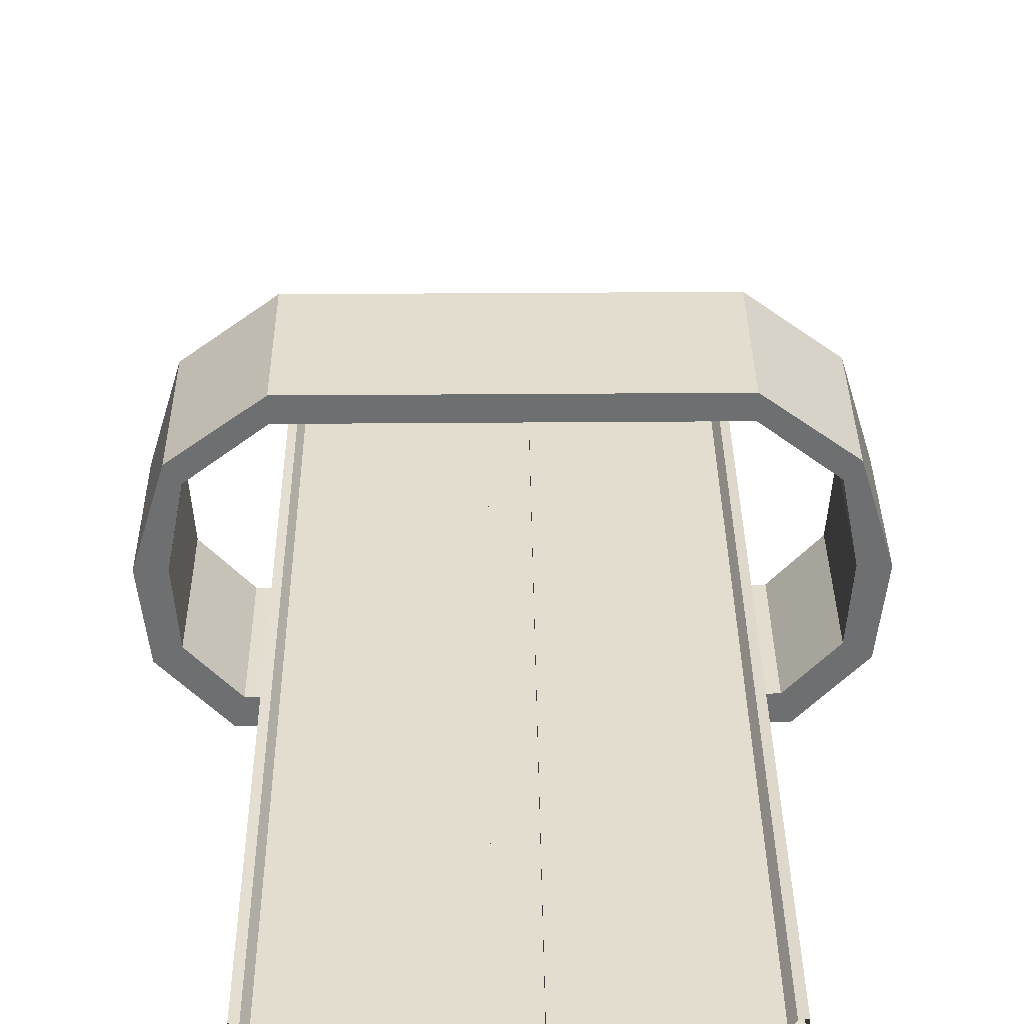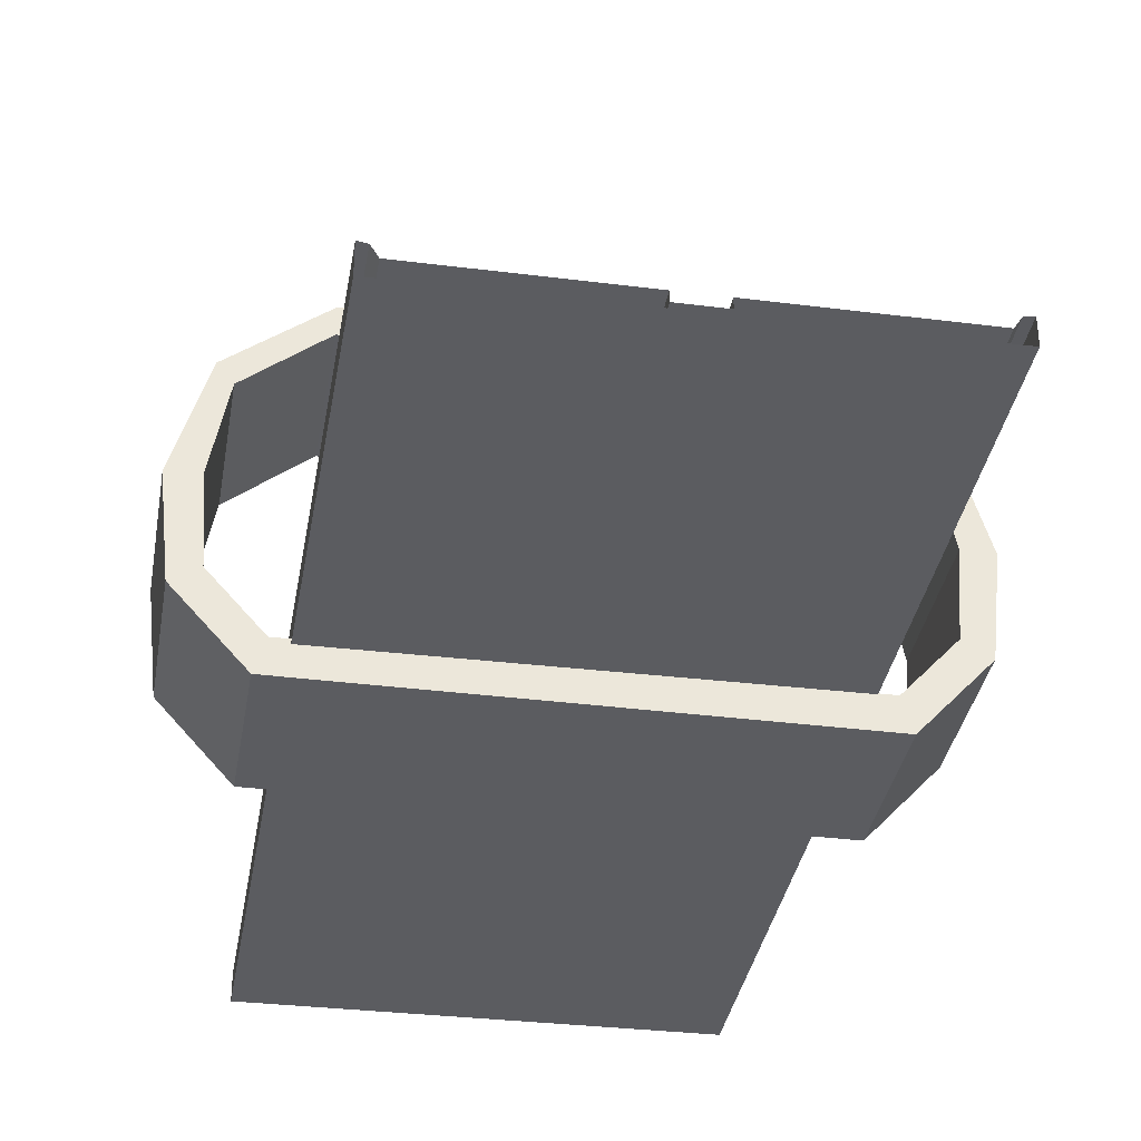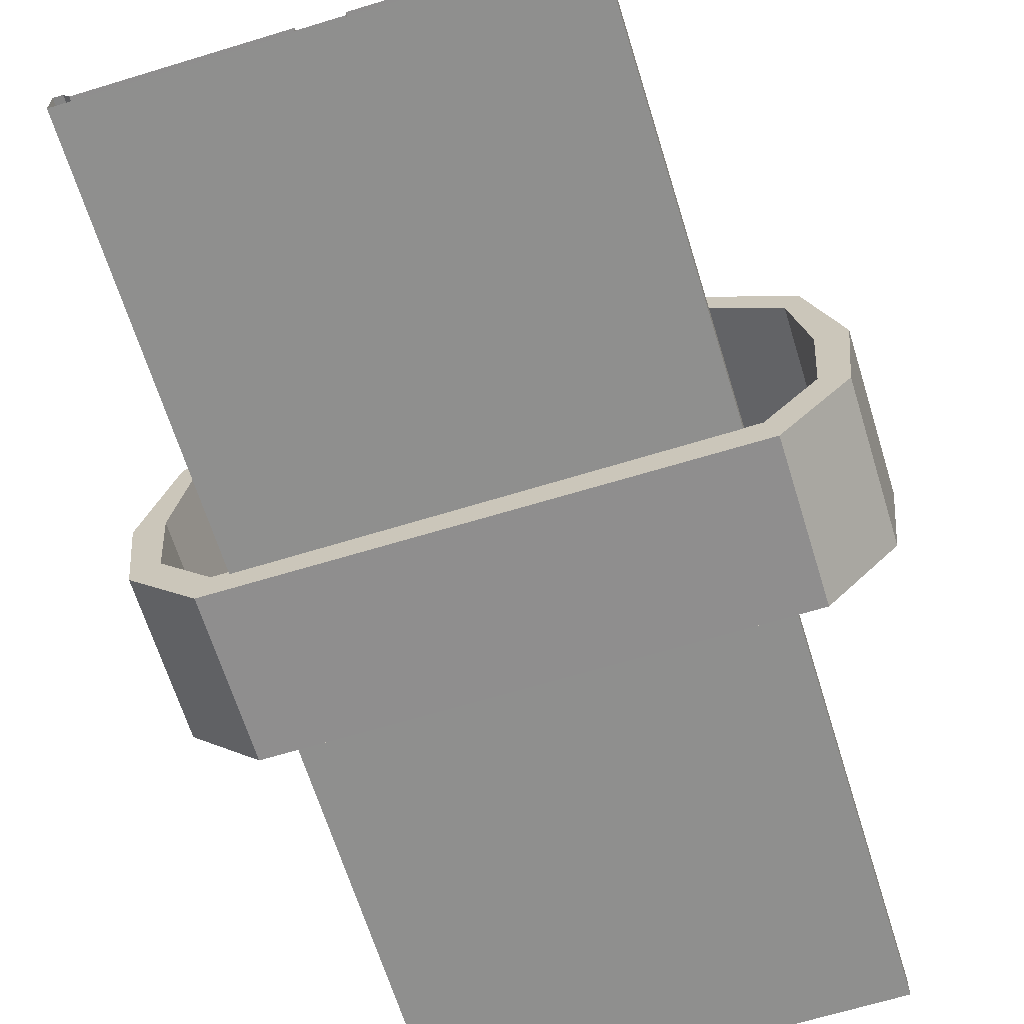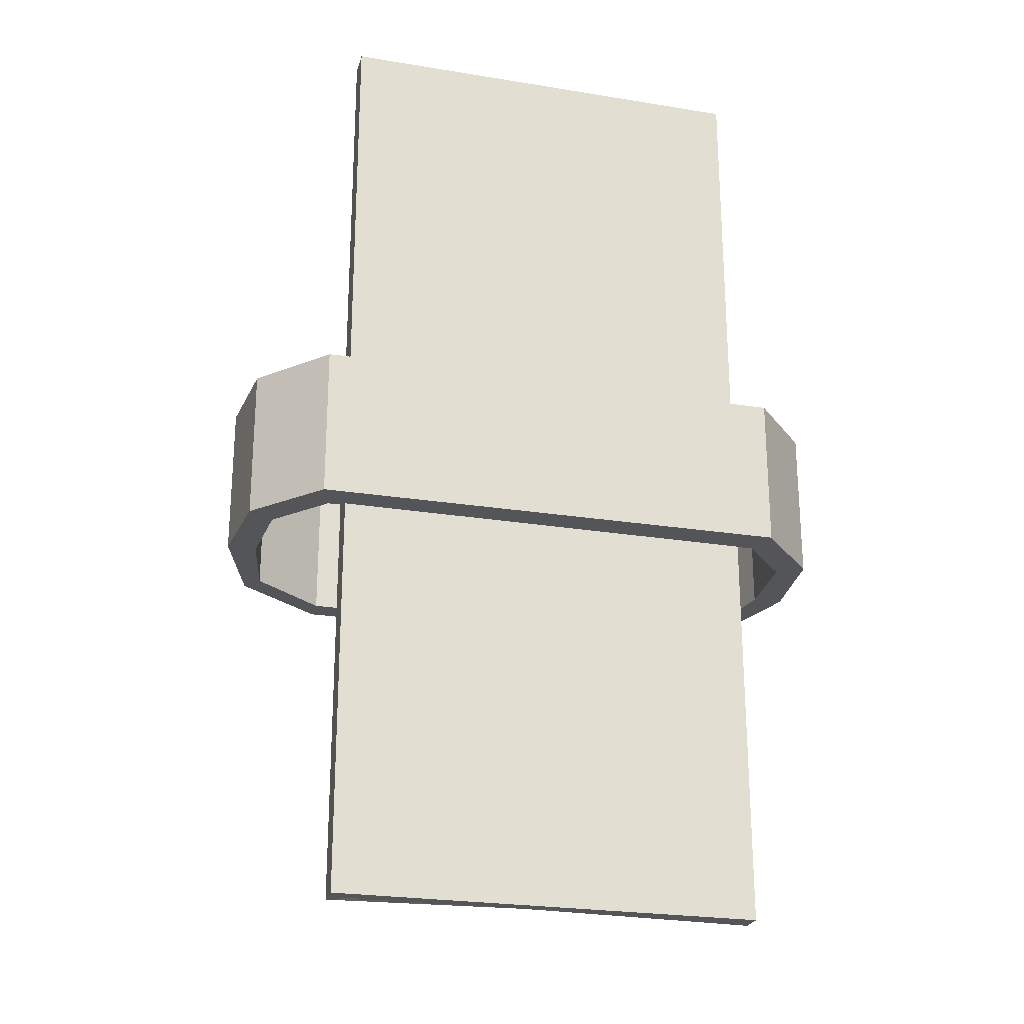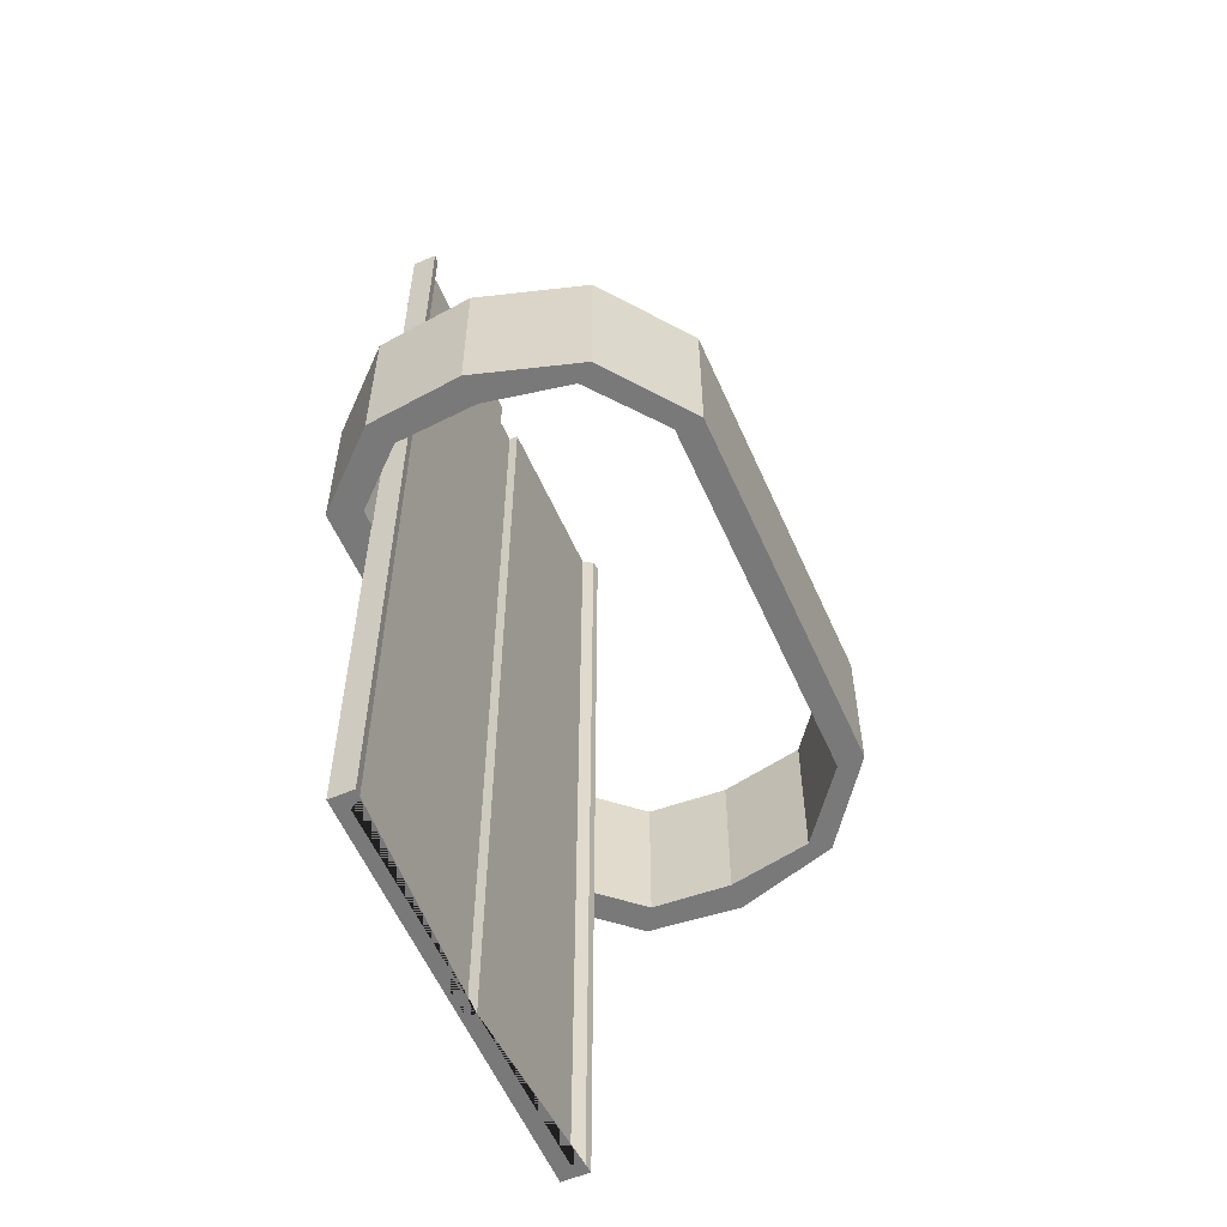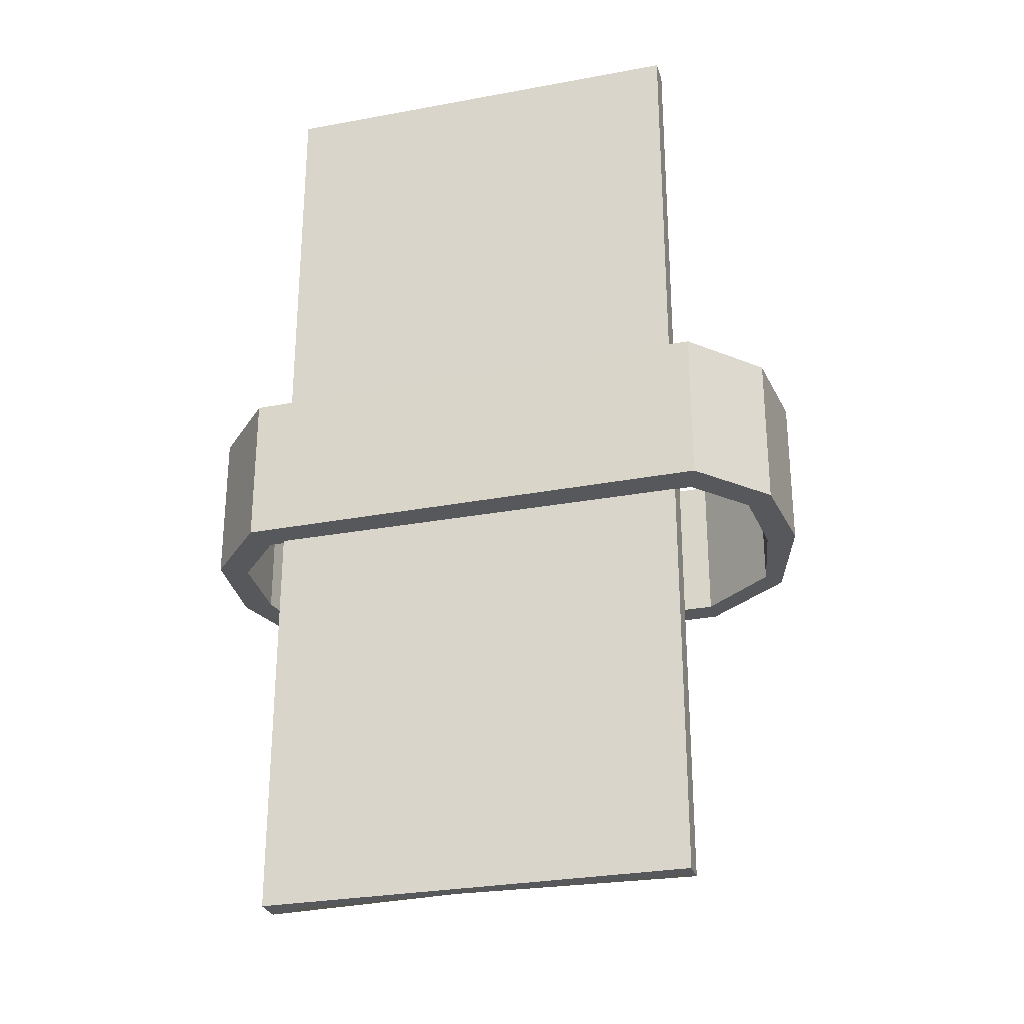
<metadata>
{"format":"obj","ext":"obj","renderer":"f3d","projection":"perspective","resolution":1024,"background":"white","views":[{"elev":35.6,"azim":-0.6,"up":"+Y"},{"elev":-35.1,"azim":-9.6,"up":"+Y"},{"elev":-65.0,"azim":17.1,"up":"+Y"},{"elev":-24.5,"azim":-14.6,"up":"+Z"},{"elev":-57.8,"azim":113.8,"up":"+Z"},{"elev":-28.5,"azim":16.1,"up":"+Z"}]}
</metadata>
<code>
g default
v -7.488 -1.877 2.416
v 7.488 -1.877 2.416
v -7.178 -0.8655 2.416
v 7.178 -0.8655 2.416
v -7.178 -0.8655 -2.416
v 7.178 -0.8655 -2.416
v -7.488 -1.877 -2.416
v 7.488 -1.877 -2.416
v 9.522 0.3668 -2.416
v 9.522 0.3668 2.416
v 8.717 0.8471 -2.416
v 8.717 0.8471 2.416
v -9.522 0.3668 -2.416
v -9.522 0.3668 2.416
v -8.717 0.8471 2.416
v -8.717 0.8471 -2.416
v 9.822 3.369 -2.416
v 9.822 3.369 2.416
v 8.892 3.401 -2.416
v 8.892 3.401 2.416
v -9.822 3.369 -2.416
v -9.822 3.369 2.416
v -8.892 3.401 2.416
v -8.892 3.401 -2.416
v 8.809 6.681 -2.416
v 8.809 6.681 2.416
v 8.365 6.099 -2.416
v 8.365 6.099 2.416
v -8.809 6.681 -2.416
v -8.809 6.681 2.416
v -8.365 6.099 2.416
v -8.365 6.099 -2.416
v 6.072 8.748 -2.416
v 6.072 8.748 2.416
v 6.072 7.903 -2.416
v 6.072 7.903 2.416
v -6.072 8.748 -2.416
v -6.072 8.748 2.416
v -6.072 7.903 2.416
v -6.072 7.903 -2.416
v -6.181 -0.5 15
v 6.181 -0.5 15
v -6.181 -0.5 -15
v 6.181 -0.5 -15
v -0.6242 -0.5 15
v -0.6242 -0.5 -15
v 0.6242 -0.5 15
v 0.6242 -0.5 -15
v -0.6242 -0.7915 15
v -0.6242 -0.7915 -15
v 0.6242 -0.7915 15
v 0.6242 -0.7915 -15
v -6.657 -1.001 15
v 6.662 -0.8913 15
v -6.657 -1.001 -15
v 6.662 -0.8913 -15
v -6.386 -0.1702 15
v -6.386 -0.1702 -15
v -6.657 -0.1277 -15
v -6.657 -0.1277 15
v 6.386 -0.1702 15
v 6.386 -0.1702 -15
v 6.662 -0.1277 15
v 6.662 -0.1277 -15
g polySurface1
f 1 2 4 3
f 3 4 6 5
f 5 6 8 7
f 7 8 2 1
f 2 8 9 10
f 8 6 11 9
f 6 4 12 11
f 4 2 10 12
f 7 1 14 13
f 1 3 15 14
f 3 5 16 15
f 5 7 13 16
f 10 9 17 18
f 9 11 19 17
f 11 12 20 19
f 12 10 18 20
f 13 14 22 21
f 14 15 23 22
f 15 16 24 23
f 16 13 21 24
f 18 17 25 26
f 17 19 27 25
f 19 20 28 27
f 20 18 26 28
f 21 22 30 29
f 22 23 31 30
f 23 24 32 31
f 24 21 29 32
f 26 25 33 34
f 25 27 35 33
f 27 28 36 35
f 28 26 34 36
f 29 30 38 37
f 30 31 39 38
f 31 32 40 39
f 32 29 37 40
f 34 33 37 38
f 33 35 40 37
f 35 36 39 40
f 36 34 38 39
f 41 45 46 43
f 50 49 51 52
f 48 47 42 44
f 46 45 49 50
f 47 48 52 51
f 57 58 59 60
f 62 61 63 64
f 41 43 58 57
f 55 53 60 59
f 44 42 61 62
f 54 56 64 63
f 53 55 56 54
f 46 50 52 48 44 62 64 56 55 59 58 43

</code>
